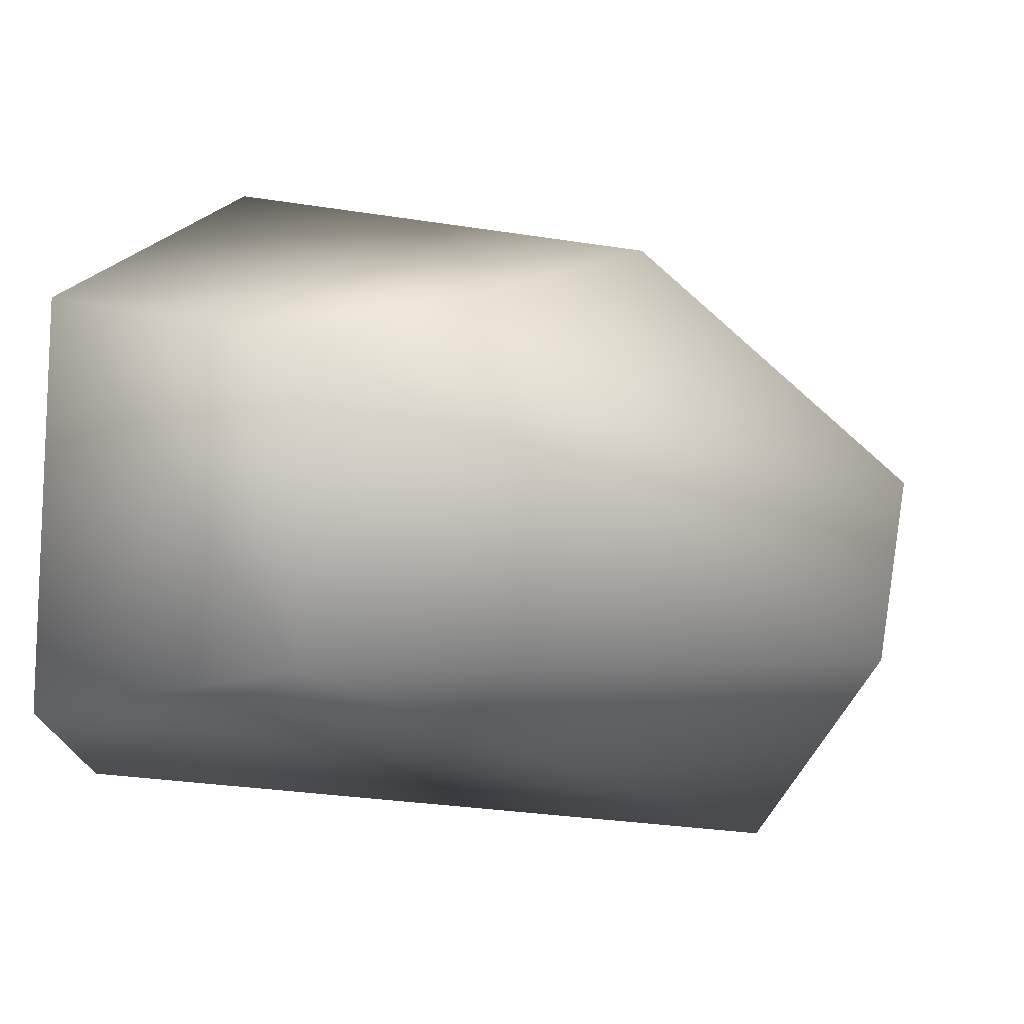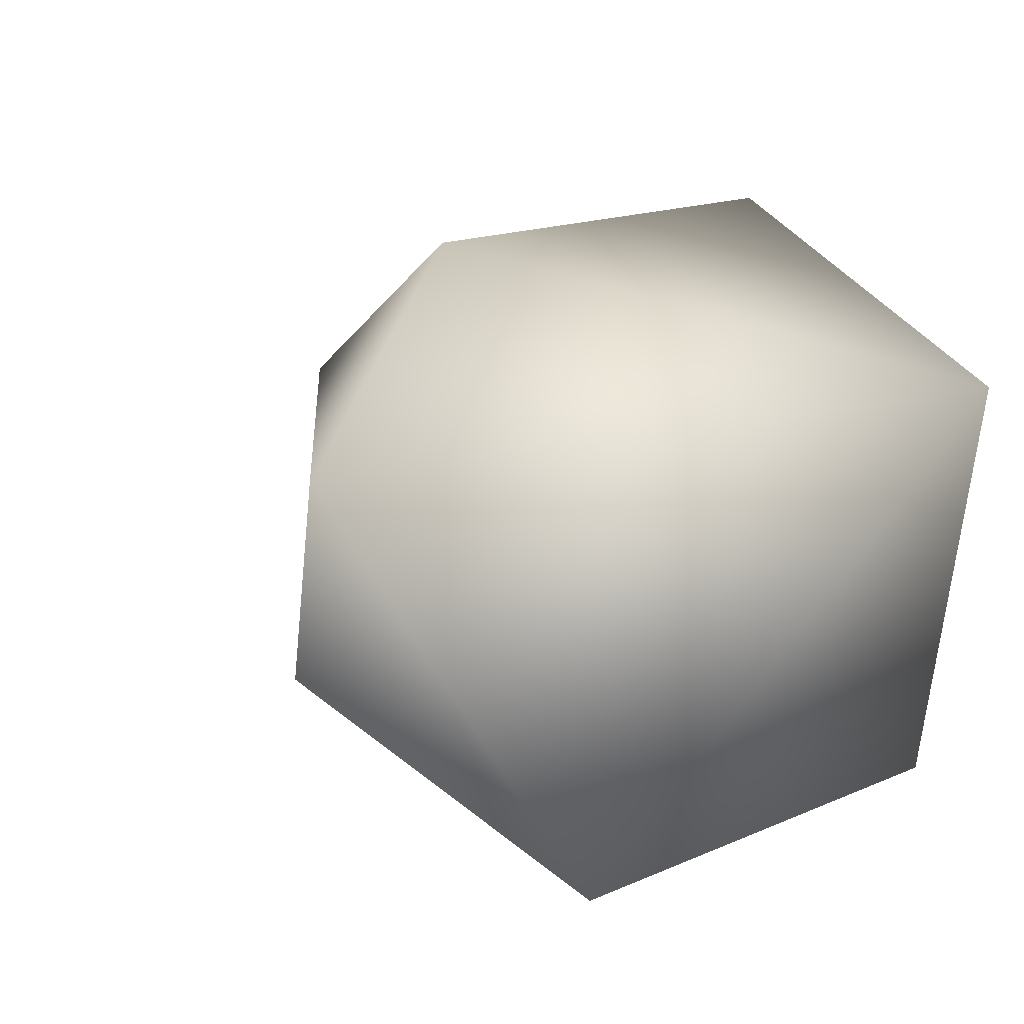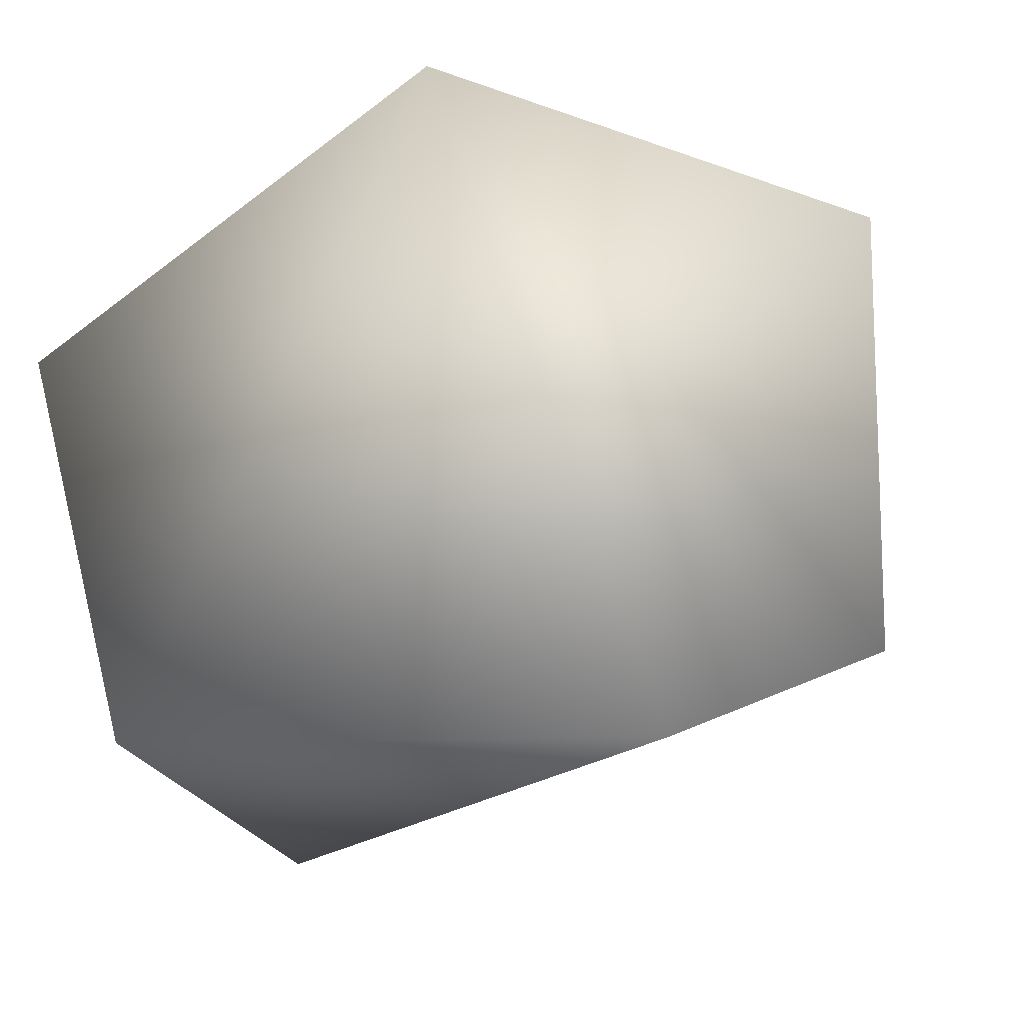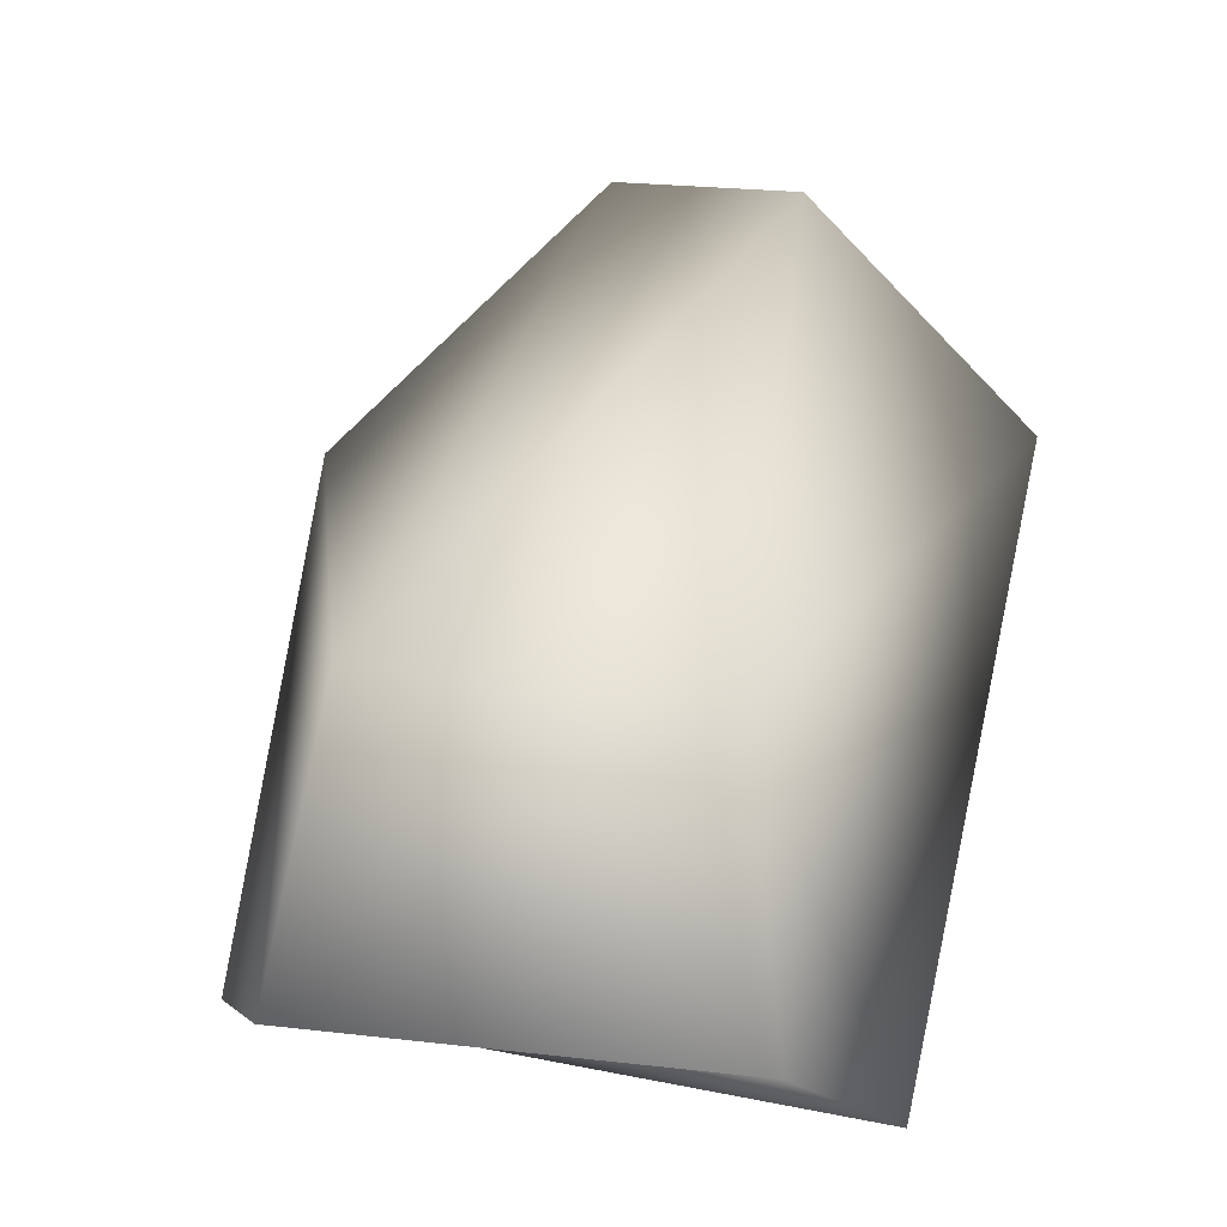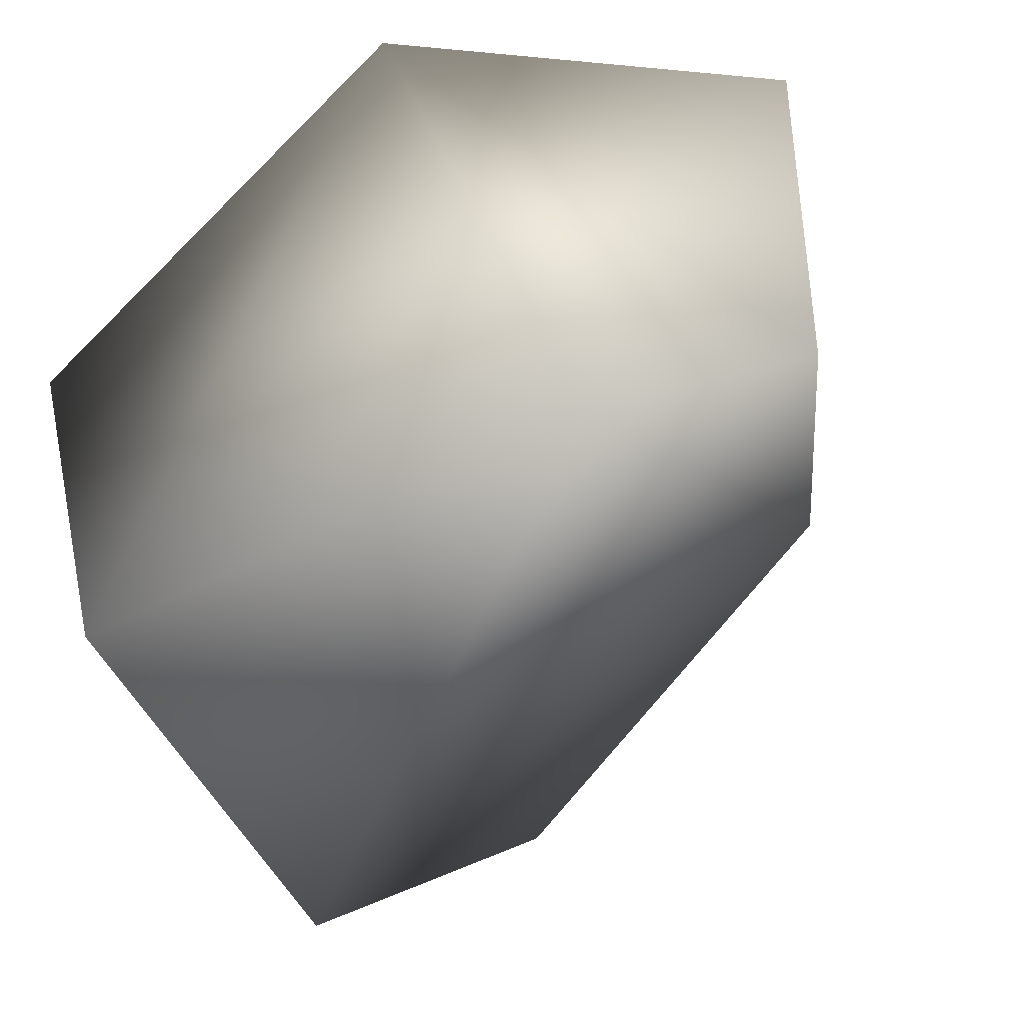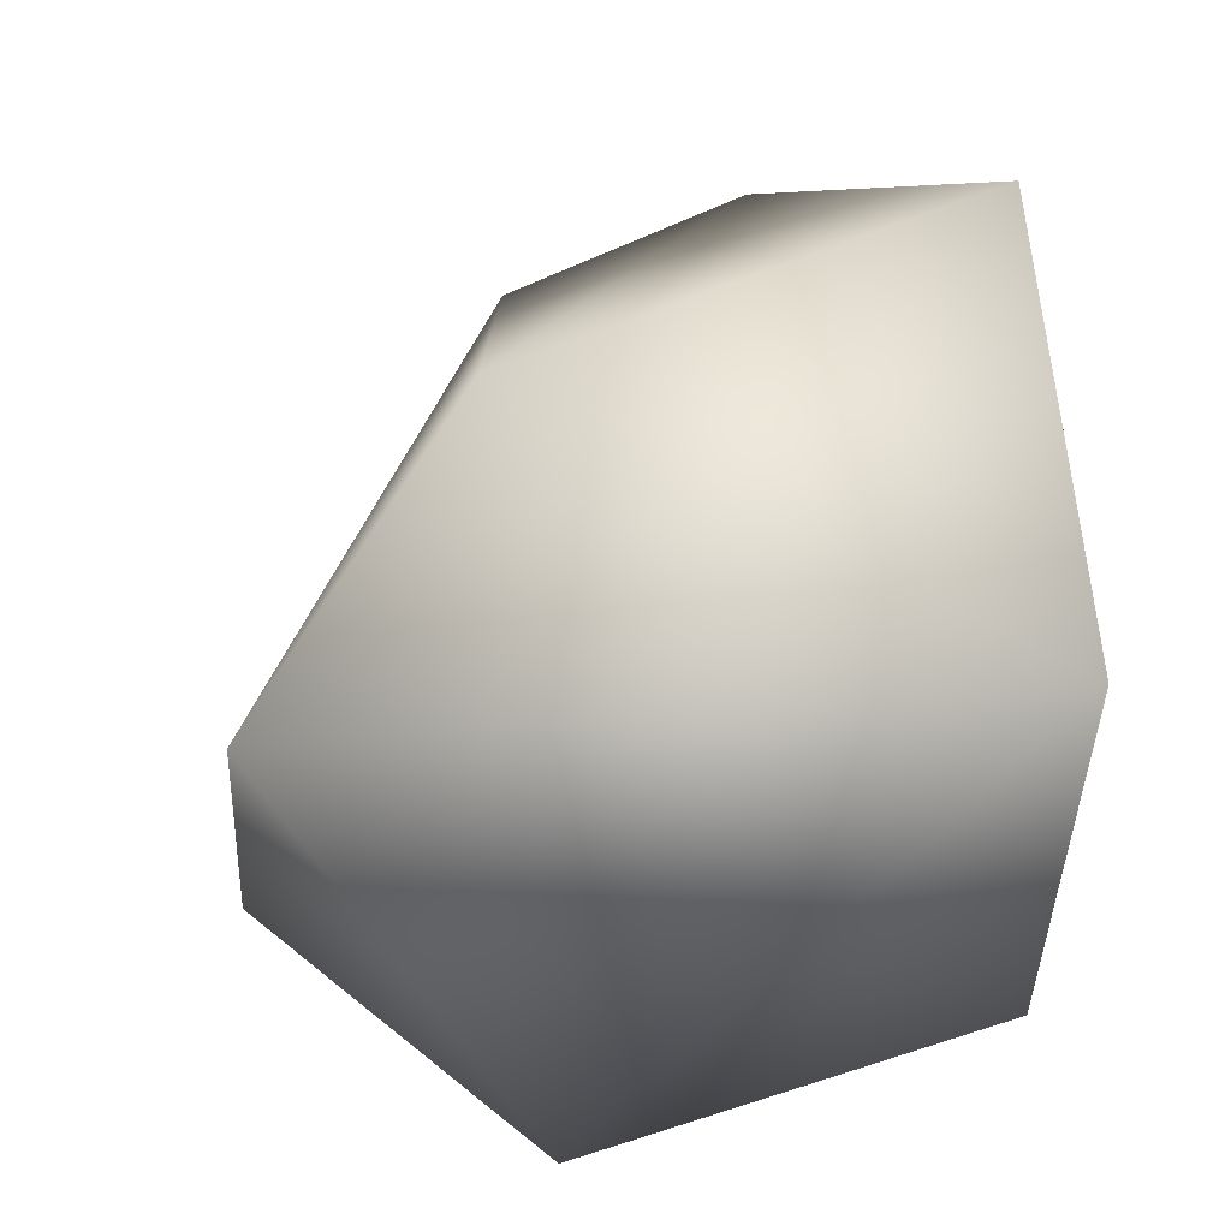
<metadata>
{"format":"obj","ext":"obj","renderer":"f3d","projection":"perspective","resolution":1024,"background":"white","views":[{"elev":-0.0,"azim":126.0,"up":"+Z"},{"elev":0.7,"azim":-128.5,"up":"+Z"},{"elev":-10.8,"azim":15.5,"up":"+Z"},{"elev":9.6,"azim":99.3,"up":"+Y"},{"elev":-41.8,"azim":24.7,"up":"+Z"},{"elev":29.4,"azim":-106.2,"up":"+Z"}]}
</metadata>
<code>
v  -0.3452 0.1613 -0.4385
v  0.2968 -0.4529 -0.34
v  -0.3917 -0.3327 -0.3181
v  -0.1665 0.4437 -0.1831
v  -0.2099 0.4529 0.0363
v  -0.0623 0.1588 0.3322
v  -0.5135 -0.3273 0.153
v  0.0217 -0.4437 0.4386
v  0.3967 -0.0195 -0.1849
v  0.4206 0.014 0.1999
v  0.5078 -0.3114 0.2565
v  0.5135 -0.3366 -0.2413
o Rock_Sharp_4
g Rock_Sharp_4
f 1 2 3
f 4 1 5
f 6 7 8
f 9 10 11 12
f 12 11 8 2
f 8 7 3 2
f 10 5 6
f 9 12 2 1
f 6 8 11 10
f 10 9 4 5
f 9 1 4
f 1 7 5
f 1 3 7
f 7 6 5

</code>
